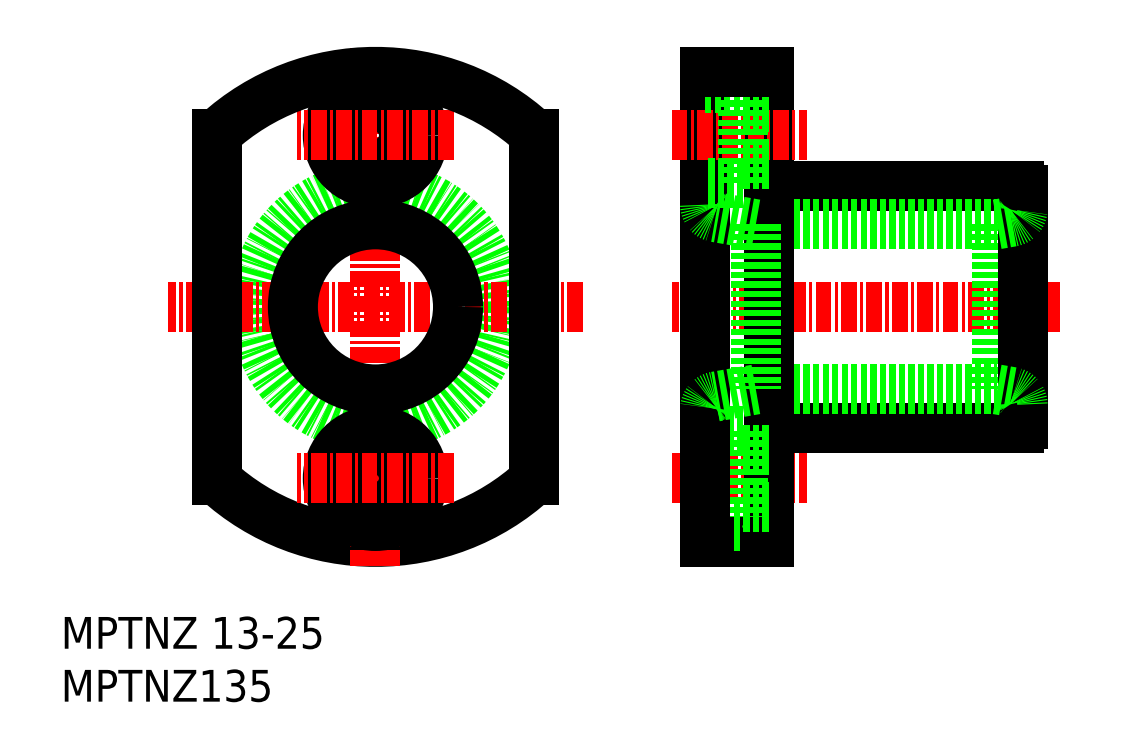
<metadata>
{"format":"dxf","ext":"dxf","renderer":"ezdxf+matplotlib","layout":"modelspace","background":"white","min_lineweight":24,"dpi":150}
</metadata>
<code>
0
SECTION
2
ENTITIES
0
LINE
8
0
10
174.7
20
113.1
30
0
11
194.4
21
113.1
31
0
0
LINE
8
0
10
174.7
20
94.15
30
0
11
194.4
21
94.15
31
0
0
LINE
8
CENTER
10
197.7
20
103.6
30
0
11
167.1
21
103.6
31
0
0
LINE
8
0
10
173.7
20
110.1
30
0
11
192.7
21
110.1
31
0
0
LINE
8
0
10
173.7
20
97.15
30
0
11
192.7
21
97.15
31
0
0
LINE
8
0
10
174.7
20
113.1
30
0
11
174.7
21
94.15
31
0
0
CIRCLE
8
0
10
143.8
20
103.6
30
0
40
9.5
0
ARC
8
0
10
143.8
20
103.6
30
0
40
18.5
50
227.5
51
312.5
0
LINE
8
CENTER
10
143.8
20
83.25
30
0
11
143.8
21
124.1
31
0
0
LINE
8
CENTER
10
143.8
20
83.25
30
0
11
143.8
21
124.1
31
0
0
TEXT
8
0
10
119
20
72.57
30
0
40
2.5
1
MPTNZ135
0
TEXT
8
0
10
119
20
76.74
30
0
40
2.5
1
MPTNZ 13-25
0
CIRCLE
8
0
10
143.8
20
90.15
30
0
40
3.75
0
CIRCLE
8
0
10
143.8
20
90.15
30
0
40
2.25
0
LINE
8
CENTER
10
167.1
20
90.15
30
0
11
177.7
21
90.15
31
0
0
LINE
8
0
10
174.7
20
85.15
30
0
11
174.7
21
94.15
31
0
0
LINE
8
0
10
172.7
20
93.9
30
0
11
172.7
21
86.4
31
0
0
LINE
8
0
10
169.7
20
85.15
30
0
11
174.7
21
85.15
31
0
0
LINE
8
0
10
172.7
20
87.9
30
0
11
174.7
21
87.9
31
0
0
LINE
8
0
10
169.7
20
86.4
30
0
11
172.7
21
86.4
31
0
0
LINE
8
0
10
174.7
20
92.4
30
0
11
172.7
21
92.4
31
0
0
LINE
8
0
10
172.7
20
93.9
30
0
11
169.7
21
93.9
31
0
0
LINE
8
CENTER
10
160.1
20
103.6
30
0
11
127.4
21
103.6
31
0
0
CIRCLE
8
0
10
143.8
20
103.6
30
0
40
6.5
0
CIRCLE
8
0
10
143.8
20
117.1
30
0
40
2.25
0
CIRCLE
8
0
10
143.8
20
117.1
30
0
40
3.75
0
LINE
8
0
10
169.7
20
122.1
30
0
11
169.7
21
85.15
31
0
0
LINE
8
0
10
174.7
20
122.1
30
0
11
174.7
21
113.1
31
0
0
LINE
8
0
10
173.7
20
110.1
30
0
11
173.7
21
97.15
31
0
0
LINE
8
CENTER
10
167.1
20
117.1
30
0
11
177.7
21
117.1
31
0
0
LINE
8
0
10
172.7
20
119.4
30
0
11
174.7
21
119.4
31
0
0
LINE
8
0
10
174.7
20
114.9
30
0
11
172.7
21
114.9
31
0
0
LINE
8
0
10
172.7
20
113.4
30
0
11
172.7
21
120.9
31
0
0
LINE
8
0
10
172.7
20
113.4
30
0
11
169.7
21
113.4
31
0
0
LINE
8
0
10
169.7
20
120.9
30
0
11
172.7
21
120.9
31
0
0
LINE
8
0
10
169.7
20
122.1
30
0
11
174.7
21
122.1
31
0
0
LINE
8
0
10
192.7
20
110.1
30
0
11
192.7
21
97.15
31
0
0
LINE
8
0
10
194.7
20
112.8
30
0
11
194.7
21
94.45
31
0
0
LINE
8
0
10
156.3
20
90.01
30
0
11
156.3
21
117.3
31
0
0
LINE
8
0
10
131.3
20
90.01
30
0
11
131.3
21
117.3
31
0
0
LINE
8
CENTER
10
149.9
20
117.1
30
0
11
137.6
21
117.1
31
0
0
LINE
8
CENTER
10
149.9
20
90.15
30
0
11
137.6
21
90.15
31
0
0
ARC
8
0
10
143.8
20
103.6
30
0
40
18.5
50
47.49
51
132.5
0
LINE
8
0
10
173.7
20
110.1
30
0
11
170.5
21
110.7
31
0
0
LINE
8
0
10
192.7
20
110.1
30
0
11
193.9
21
110.4
31
0
0
ARC
8
0
10
193.7
20
111.3
30
0
40
1
50
280
51
0
0
ARC
8
0
10
170.7
20
111.7
30
0
40
1
50
180
51
260
0
ARC
8
0
10
193.7
20
95.96
30
0
40
1
50
0
51
80
0
LINE
8
0
10
192.7
20
97.15
30
0
11
193.9
21
96.94
31
0
0
LINE
8
0
10
173.7
20
97.15
30
0
11
170.5
21
96.59
31
0
0
ARC
8
0
10
170.7
20
95.61
30
0
40
1
50
100
51
180
0
ARC
8
0
10
194.4
20
112.8
30
0
40
0.3
50
360
51
90
0
ARC
8
0
10
194.4
20
94.45
30
0
40
0.3
50
270
51
360
0
ENDSEC
0
EOF

</code>
